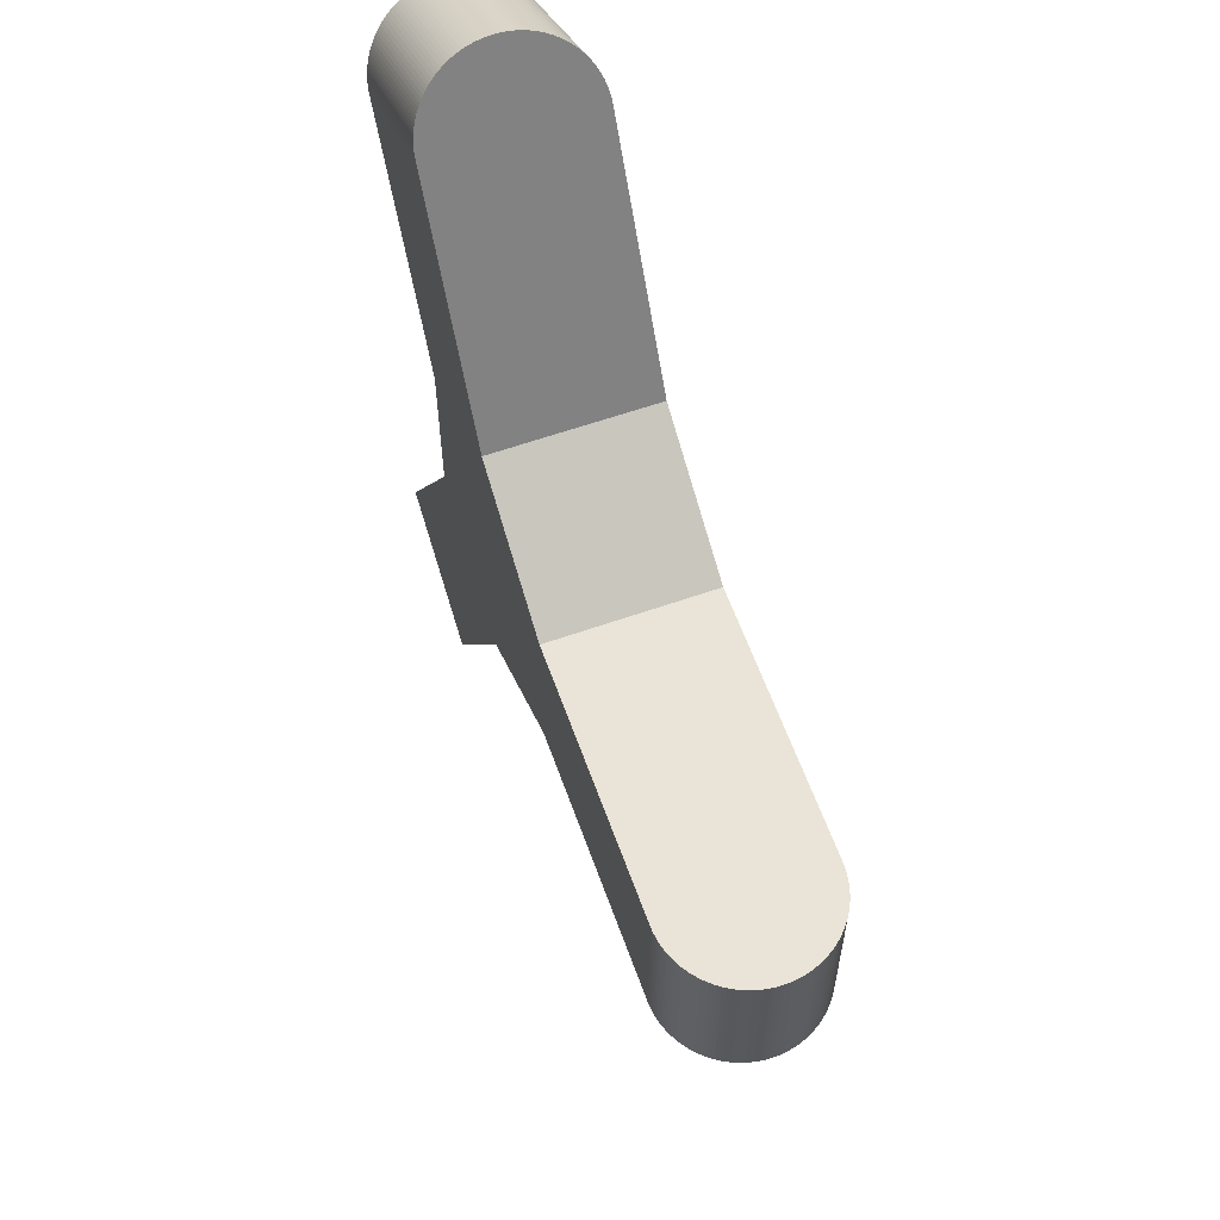
<metadata>
{"format":"obj","ext":"obj","renderer":"f3d","projection":"perspective","resolution":1024,"background":"white","views":[{"elev":60.8,"azim":70.3,"up":"+Z"}]}
</metadata>
<code>
o platform
v 125 25 -25
v 125 25 25
v 126.1 24.98 25
v 126.1 24.98 -25
v 127.2 24.9 25
v 127.2 24.9 -25
v 128.3 24.79 25
v 128.3 24.79 -25
v 129.3 24.62 25
v 129.3 24.62 -25
v 130.4 24.41 25
v 130.4 24.41 -25
v 131.5 24.15 25
v 131.5 24.15 -25
v 132.5 23.84 25
v 132.5 23.84 -25
v 133.6 23.49 25
v 133.6 23.49 -25
v 134.6 23.1 25
v 134.6 23.1 -25
v 135.6 22.66 25
v 135.6 22.66 -25
v 136.5 22.18 25
v 136.5 22.18 -25
v 137.5 21.65 25
v 137.5 21.65 -25
v 138.4 21.08 25
v 138.4 21.08 -25
v 139.3 20.48 25
v 139.3 20.48 -25
v 140.2 19.83 25
v 140.2 19.83 -25
v 141.1 19.15 25
v 141.1 19.15 -25
v 141.9 18.43 25
v 141.9 18.43 -25
v 142.7 17.68 25
v 142.7 17.68 -25
v 143.4 16.89 25
v 143.4 16.89 -25
v 144.2 16.07 25
v 144.2 16.07 -25
v 144.8 15.22 25
v 144.8 15.22 -25
v 145.5 14.34 25
v 145.5 14.34 -25
v 146.1 13.43 25
v 146.1 13.43 -25
v 146.7 12.5 25
v 146.7 12.5 -25
v 147.2 11.54 25
v 147.2 11.54 -25
v 147.7 10.57 25
v 147.7 10.57 -25
v 148.1 9.567 25
v 148.1 9.567 -25
v 148.5 8.551 25
v 148.5 8.551 -25
v 148.8 7.518 25
v 148.8 7.518 -25
v 149.1 6.47 25
v 149.1 6.47 -25
v 149.4 5.411 25
v 149.4 5.411 -25
v 149.6 4.341 25
v 149.6 4.341 -25
v 149.8 3.263 25
v 149.8 3.263 -25
v 149.9 2.179 25
v 149.9 2.179 -25
v 150 1.09 25
v 150 1.09 -25
v 150 -0 25
v 150 -0 -25
v 150 -1.09 25
v 150 -1.09 -25
v 149.9 -2.179 25
v 149.9 -2.179 -25
v 149.8 -3.263 25
v 149.8 -3.263 -25
v 149.6 -4.341 25
v 149.6 -4.341 -25
v 149.4 -5.411 25
v 149.4 -5.411 -25
v 149.1 -6.47 25
v 149.1 -6.47 -25
v 148.8 -7.518 25
v 148.8 -7.518 -25
v 148.5 -8.551 25
v 148.5 -8.551 -25
v 148.1 -9.567 25
v 148.1 -9.567 -25
v 147.7 -10.57 25
v 147.7 -10.57 -25
v 147.2 -11.54 25
v 147.2 -11.54 -25
v 146.7 -12.5 25
v 146.7 -12.5 -25
v 146.1 -13.43 25
v 146.1 -13.43 -25
v 145.5 -14.34 25
v 145.5 -14.34 -25
v 144.8 -15.22 25
v 144.8 -15.22 -25
v 144.2 -16.07 25
v 144.2 -16.07 -25
v 143.4 -16.89 25
v 143.4 -16.89 -25
v 142.7 -17.68 25
v 142.7 -17.68 -25
v 141.9 -18.43 25
v 141.9 -18.43 -25
v 141.1 -19.15 25
v 141.1 -19.15 -25
v 140.2 -19.83 25
v 140.2 -19.83 -25
v 139.3 -20.48 25
v 139.3 -20.48 -25
v 138.4 -21.08 25
v 138.4 -21.08 -25
v 137.5 -21.65 25
v 137.5 -21.65 -25
v 136.5 -22.18 25
v 136.5 -22.18 -25
v 135.6 -22.66 25
v 135.6 -22.66 -25
v 134.6 -23.1 25
v 134.6 -23.1 -25
v 133.6 -23.49 25
v 133.6 -23.49 -25
v 132.5 -23.84 25
v 132.5 -23.84 -25
v 131.5 -24.15 25
v 131.5 -24.15 -25
v 130.4 -24.41 25
v 130.4 -24.41 -25
v 129.3 -24.62 25
v 129.3 -24.62 -25
v 128.3 -24.79 25
v 128.3 -24.79 -25
v 127.2 -24.9 25
v 127.2 -24.9 -25
v 126.1 -24.98 25
v 126.1 -24.98 -25
v 125 -25 25
v 125 -25 -25
v -84.15 25 -95.75
v -40.85 25 -120.8
v -41.39 24.98 -121.7
v -84.7 24.98 -96.7
v -41.94 24.9 -122.6
v -85.24 24.9 -97.64
v -42.48 24.79 -123.6
v -85.78 24.79 -98.58
v -43.02 24.62 -124.5
v -86.32 24.62 -99.51
v -43.55 24.41 -125.4
v -86.86 24.41 -100.4
v -44.08 24.15 -126.4
v -87.39 24.15 -101.4
v -44.61 23.84 -127.3
v -87.91 23.84 -102.3
v -45.12 23.49 -128.2
v -88.43 23.49 -103.2
v -45.63 23.1 -129
v -88.93 23.1 -104
v -46.13 22.66 -129.9
v -89.43 22.66 -104.9
v -46.62 22.18 -130.8
v -89.92 22.18 -105.8
v -47.1 21.65 -131.6
v -90.4 21.65 -106.6
v -47.57 21.08 -132.4
v -90.87 21.08 -107.4
v -48.02 20.48 -133.2
v -91.32 20.48 -108.2
v -48.46 19.83 -133.9
v -91.76 19.83 -108.9
v -48.88 19.15 -134.7
v -92.19 19.15 -109.7
v -49.29 18.43 -135.4
v -92.6 18.43 -110.4
v -49.69 17.68 -136.1
v -92.99 17.68 -111.1
v -50.07 16.89 -136.7
v -93.37 16.89 -111.7
v -50.42 16.07 -137.3
v -93.73 16.07 -112.3
v -50.77 15.22 -137.9
v -94.07 15.22 -112.9
v -51.09 14.34 -138.5
v -94.39 14.34 -113.5
v -51.39 13.43 -139
v -94.69 13.43 -114
v -51.67 12.5 -139.5
v -94.98 12.5 -114.5
v -51.94 11.54 -140
v -95.24 11.54 -115
v -52.18 10.57 -140.4
v -95.48 10.57 -115.4
v -52.4 9.567 -140.8
v -95.7 9.567 -115.8
v -52.6 8.551 -141.1
v -95.9 8.551 -116.1
v -52.77 7.518 -141.4
v -96.07 7.518 -116.4
v -52.92 6.47 -141.7
v -96.22 6.47 -116.7
v -53.05 5.411 -141.9
v -96.35 5.411 -116.9
v -53.16 4.341 -142.1
v -96.46 4.341 -117.1
v -53.24 3.263 -142.2
v -96.54 3.263 -117.2
v -53.3 2.179 -142.3
v -96.6 2.179 -117.3
v -53.34 1.09 -142.4
v -96.64 1.09 -117.4
v -53.35 -0 -142.4
v -96.65 -0 -117.4
v -53.34 -1.09 -142.4
v -96.64 -1.09 -117.4
v -53.3 -2.179 -142.3
v -96.6 -2.179 -117.3
v -53.24 -3.263 -142.2
v -96.54 -3.263 -117.2
v -53.16 -4.341 -142.1
v -96.46 -4.341 -117.1
v -53.05 -5.411 -141.9
v -96.35 -5.411 -116.9
v -52.92 -6.47 -141.7
v -96.22 -6.47 -116.7
v -52.77 -7.518 -141.4
v -96.07 -7.518 -116.4
v -52.6 -8.551 -141.1
v -95.9 -8.551 -116.1
v -52.4 -9.567 -140.8
v -95.7 -9.567 -115.8
v -52.18 -10.57 -140.4
v -95.48 -10.57 -115.4
v -51.94 -11.54 -140
v -95.24 -11.54 -115
v -51.67 -12.5 -139.5
v -94.98 -12.5 -114.5
v -51.39 -13.43 -139
v -94.69 -13.43 -114
v -51.09 -14.34 -138.5
v -94.39 -14.34 -113.5
v -50.77 -15.22 -137.9
v -94.07 -15.22 -112.9
v -50.42 -16.07 -137.3
v -93.73 -16.07 -112.3
v -50.07 -16.89 -136.7
v -93.37 -16.89 -111.7
v -49.69 -17.68 -136.1
v -92.99 -17.68 -111.1
v -49.29 -18.43 -135.4
v -92.6 -18.43 -110.4
v -48.88 -19.15 -134.7
v -92.19 -19.15 -109.7
v -48.46 -19.83 -133.9
v -91.76 -19.83 -108.9
v -48.02 -20.48 -133.2
v -91.32 -20.48 -108.2
v -47.57 -21.08 -132.4
v -90.87 -21.08 -107.4
v -47.1 -21.65 -131.6
v -90.4 -21.65 -106.6
v -46.62 -22.18 -130.8
v -89.92 -22.18 -105.8
v -46.13 -22.66 -129.9
v -89.43 -22.66 -104.9
v -45.63 -23.1 -129
v -88.93 -23.1 -104
v -45.12 -23.49 -128.2
v -88.43 -23.49 -103.2
v -44.61 -23.84 -127.3
v -87.91 -23.84 -102.3
v -44.08 -24.15 -126.4
v -87.39 -24.15 -101.4
v -43.55 -24.41 -125.4
v -86.86 -24.41 -100.4
v -43.02 -24.62 -124.5
v -86.32 -24.62 -99.51
v -42.48 -24.79 -123.6
v -85.78 -24.79 -98.58
v -41.94 -24.9 -122.6
v -85.24 -24.9 -97.64
v -41.39 -24.98 -121.7
v -84.7 -24.98 -96.7
v -40.85 -25 -120.8
v -84.15 -25 -95.75
v -40.85 -25 120.8
v -84.15 -25 95.75
v -0 -25 50
v -43.3 -25 25
v 43.3 -25 25
v -43.3 -25 -25
v -0 -25 -50
v 43.3 -25 -25
v -0 25 50
v -40.85 25 120.8
v -41.39 -24.98 121.7
v -43.55 -24.41 125.4
v -43.02 -24.62 124.5
v -53.3 2.179 142.3
v -53.24 3.263 142.2
v -53.16 4.341 142.1
v -50.07 -16.89 136.7
v -49.69 -17.68 136.1
v -49.29 -18.43 135.4
v -50.77 15.22 137.9
v -51.09 14.34 138.5
v -51.39 13.43 139
v -52.18 10.57 140.4
v -52.4 9.567 140.8
v -52.6 8.551 141.1
v -52.77 7.518 141.4
v -52.92 6.47 141.7
v -53.05 5.411 141.9
v -53.34 1.09 142.4
v -53.35 -0 142.4
v -53.34 -1.09 142.4
v -53.3 -2.179 142.3
v -53.24 -3.263 142.2
v -53.16 -4.341 142.1
v -52.77 -7.518 141.4
v -52.6 -8.551 141.1
v -52.4 -9.567 140.8
v -51.67 -12.5 139.5
v -51.39 -13.43 139
v -51.09 -14.34 138.5
v -48.88 -19.15 134.7
v -48.46 -19.83 133.9
v -48.02 -20.48 133.2
v -47.57 -21.08 132.4
v -47.1 -21.65 131.6
v -46.62 -22.18 130.8
v -45.12 -23.49 128.2
v -44.61 -23.84 127.3
v -44.08 -24.15 126.4
v -46.62 22.18 130.8
v -41.39 24.98 121.7
v -45.12 23.49 128.2
v -45.63 23.1 129
v -42.48 24.79 123.6
v -49.29 18.43 135.4
v -49.69 17.68 136.1
v -51.67 12.5 139.5
v -51.94 11.54 140
v -53.05 -5.411 141.9
v -52.92 -6.47 141.7
v -52.18 -10.57 140.4
v -51.94 -11.54 140
v -50.77 -15.22 137.9
v -50.42 -16.07 137.3
v -46.13 -22.66 129.9
v -45.63 -23.1 129
v -42.48 -24.79 123.6
v -41.94 -24.9 122.6
v -43.55 24.41 125.4
v -44.08 24.15 126.4
v -44.61 23.84 127.3
v -41.94 24.9 122.6
v -46.13 22.66 129.9
v -47.1 21.65 131.6
v -47.57 21.08 132.4
v -48.02 20.48 133.2
v -50.07 16.89 136.7
v -50.42 16.07 137.3
v -48.46 19.83 133.9
v -48.88 19.15 134.7
v -43.02 24.62 124.5
v -43.3 25 25
v -84.15 25 95.75
v -95.7 9.567 115.8
v -95.48 10.57 115.4
v -95.24 11.54 115
v -91.76 19.83 108.9
v -91.32 20.48 108.2
v -93.37 16.89 111.7
v -92.99 17.68 111.1
v -90.87 21.08 107.4
v -90.4 21.65 106.6
v -89.92 22.18 105.8
v -86.86 24.41 100.4
v -86.32 24.62 99.51
v -85.78 24.79 98.58
v -94.39 -14.34 113.5
v -94.69 -13.43 114
v -94.98 -12.5 114.5
v -95.24 -11.54 115
v -96.6 2.179 117.3
v -96.54 3.263 117.2
v -94.98 12.5 114.5
v -94.69 13.43 114
v -94.39 14.34 113.5
v -94.07 15.22 112.9
v -93.73 16.07 112.3
v -89.43 22.66 104.9
v -88.93 23.1 104
v -88.43 23.49 103.2
v -87.91 23.84 102.3
v -87.39 24.15 101.4
v -90.4 -21.65 106.6
v -90.87 -21.08 107.4
v -93.37 -16.89 111.7
v -93.73 -16.07 112.3
v -94.07 -15.22 112.9
v -96.6 -2.179 117.3
v -96.64 -1.09 117.4
v -92.6 18.43 110.4
v -92.19 19.15 109.7
v -85.24 24.9 97.64
v -84.7 24.98 96.7
v -96.35 -5.411 116.9
v -96.46 -4.341 117.1
v -96.54 -3.263 117.2
v -96.65 -0 117.4
v -96.64 1.09 117.4
v -96.22 6.47 116.7
v -96.07 7.518 116.4
v -95.9 8.551 116.1
v -91.32 -20.48 108.2
v -91.76 -19.83 108.9
v -92.19 -19.15 109.7
v -95.48 -10.57 115.4
v -95.7 -9.567 115.8
v -95.9 -8.551 116.1
v -96.46 4.341 117.1
v -96.35 5.411 116.9
v -88.43 -23.49 103.2
v -88.93 -23.1 104
v -86.32 -24.62 99.51
v -92.6 -18.43 110.4
v -92.99 -17.68 111.1
v -96.07 -7.518 116.4
v -96.22 -6.47 116.7
v -89.92 -22.18 105.8
v -84.7 -24.98 96.7
v -85.24 -24.9 97.64
v -85.78 -24.79 98.58
v -89.43 -22.66 104.9
v -87.91 -23.84 102.3
v -86.86 -24.41 100.4
v -87.39 -24.15 101.4
v 43.3 25 25
v 43.3 25 -25
v -0 25 -50
v -43.3 25 -25
f 1 2 3
f 1 3 4
f 3 5 4
f 4 5 6
f 5 7 6
f 6 7 8
f 7 9 8
f 8 9 10
f 9 11 10
f 10 11 12
f 11 13 12
f 12 13 14
f 13 15 14
f 14 15 16
f 15 17 16
f 16 17 18
f 17 19 18
f 18 19 20
f 19 21 20
f 20 21 22
f 21 23 22
f 22 23 24
f 23 25 24
f 24 25 26
f 25 27 26
f 26 27 28
f 27 29 28
f 28 29 30
f 29 31 30
f 30 31 32
f 31 33 32
f 32 33 34
f 33 35 34
f 34 35 36
f 35 37 36
f 36 37 38
f 37 39 38
f 38 39 40
f 39 41 40
f 40 41 42
f 41 43 42
f 42 43 44
f 43 45 44
f 44 45 46
f 45 47 46
f 46 47 48
f 47 49 48
f 48 49 50
f 49 51 50
f 50 51 52
f 51 53 52
f 52 53 54
f 53 55 54
f 54 55 56
f 55 57 56
f 56 57 58
f 57 59 58
f 58 59 60
f 59 61 60
f 60 61 62
f 61 63 62
f 62 63 64
f 63 65 64
f 64 65 66
f 65 67 66
f 66 67 68
f 67 69 68
f 68 69 70
f 69 71 70
f 70 71 72
f 71 73 72
f 72 73 74
f 73 75 74
f 74 75 76
f 75 77 76
f 76 77 78
f 77 79 78
f 78 79 80
f 79 81 80
f 80 81 82
f 81 83 82
f 82 83 84
f 83 85 84
f 84 85 86
f 85 87 86
f 86 87 88
f 87 89 88
f 88 89 90
f 89 91 90
f 90 91 92
f 91 93 92
f 92 93 94
f 93 95 94
f 94 95 96
f 95 97 96
f 96 97 98
f 97 99 98
f 98 99 100
f 99 101 100
f 100 101 102
f 101 103 102
f 102 103 104
f 103 105 104
f 104 105 106
f 105 107 106
f 106 107 108
f 107 109 108
f 108 109 110
f 109 111 110
f 110 111 112
f 111 113 112
f 112 113 114
f 113 115 114
f 114 115 116
f 115 117 116
f 116 117 118
f 117 119 118
f 118 119 120
f 119 121 120
f 120 121 122
f 121 123 122
f 122 123 124
f 123 125 124
f 124 125 126
f 125 127 126
f 126 127 128
f 127 129 128
f 128 129 130
f 129 131 130
f 130 131 132
f 131 133 132
f 132 133 134
f 133 135 134
f 134 135 136
f 135 137 136
f 136 137 138
f 137 139 138
f 138 139 140
f 139 141 140
f 140 141 142
f 141 143 142
f 142 143 144
f 143 145 144
f 144 145 146
f 147 148 149
f 147 149 150
f 149 151 150
f 150 151 152
f 151 153 152
f 152 153 154
f 153 155 154
f 154 155 156
f 155 157 156
f 156 157 158
f 157 159 158
f 158 159 160
f 159 161 160
f 160 161 162
f 161 163 162
f 162 163 164
f 163 165 164
f 164 165 166
f 165 167 166
f 166 167 168
f 167 169 168
f 168 169 170
f 169 171 170
f 170 171 172
f 171 173 172
f 172 173 174
f 173 175 174
f 174 175 176
f 175 177 176
f 176 177 178
f 177 179 178
f 178 179 180
f 179 181 180
f 180 181 182
f 181 183 182
f 182 183 184
f 183 185 184
f 184 185 186
f 185 187 186
f 186 187 188
f 187 189 188
f 188 189 190
f 189 191 190
f 190 191 192
f 191 193 192
f 192 193 194
f 193 195 194
f 194 195 196
f 195 197 196
f 196 197 198
f 197 199 198
f 198 199 200
f 199 201 200
f 200 201 202
f 201 203 202
f 202 203 204
f 203 205 204
f 204 205 206
f 205 207 206
f 206 207 208
f 207 209 208
f 208 209 210
f 209 211 210
f 210 211 212
f 211 213 212
f 212 213 214
f 213 215 214
f 214 215 216
f 215 217 216
f 216 217 218
f 217 219 218
f 218 219 220
f 219 221 220
f 220 221 222
f 221 223 222
f 222 223 224
f 223 225 224
f 224 225 226
f 225 227 226
f 226 227 228
f 227 229 228
f 228 229 230
f 229 231 230
f 230 231 232
f 231 233 232
f 232 233 234
f 233 235 234
f 234 235 236
f 235 237 236
f 236 237 238
f 237 239 238
f 238 239 240
f 239 241 240
f 240 241 242
f 241 243 242
f 242 243 244
f 243 245 244
f 244 245 246
f 245 247 246
f 246 247 248
f 247 249 248
f 248 249 250
f 249 251 250
f 250 251 252
f 251 253 252
f 252 253 254
f 253 255 254
f 254 255 256
f 255 257 256
f 256 257 258
f 257 259 258
f 258 259 260
f 259 261 260
f 260 261 262
f 261 263 262
f 262 263 264
f 263 265 264
f 264 265 266
f 265 267 266
f 266 267 268
f 267 269 268
f 268 269 270
f 269 271 270
f 270 271 272
f 271 273 272
f 272 273 274
f 273 275 274
f 274 275 276
f 275 277 276
f 276 277 278
f 277 279 278
f 278 279 280
f 279 281 280
f 280 281 282
f 281 283 282
f 282 283 284
f 283 285 284
f 284 285 286
f 285 287 286
f 286 287 288
f 287 289 288
f 288 289 290
f 289 291 290
f 290 291 292
f 293 294 295
f 294 296 295
f 295 296 297
f 292 291 298
f 291 299 298
f 146 145 300
f 145 297 300
f 300 297 299
f 297 296 299
f 299 296 298
f 295 301 293
f 301 302 293
f 293 302 303
f 304 305 302
f 306 302 307
f 302 308 307
f 309 310 302
f 310 311 302
f 312 313 302
f 313 314 302
f 315 316 302
f 316 317 302
f 302 317 318
f 318 319 302
f 319 320 302
f 302 320 308
f 306 321 302
f 321 322 302
f 302 322 323
f 323 324 302
f 324 325 302
f 302 325 326
f 327 328 302
f 328 329 302
f 330 331 302
f 331 332 302
f 311 333 302
f 333 334 302
f 302 334 335
f 335 336 302
f 336 337 302
f 302 337 338
f 339 340 302
f 340 341 302
f 302 341 304
f 342 302 343
f 344 345 346
f 347 348 302
f 314 349 302
f 349 350 302
f 302 350 315
f 326 351 302
f 351 352 302
f 302 352 327
f 329 353 302
f 353 354 302
f 302 354 330
f 332 355 302
f 355 356 302
f 302 356 309
f 338 357 302
f 357 358 302
f 302 358 339
f 305 359 302
f 359 360 302
f 302 360 303
f 361 362 363
f 343 364 342
f 364 346 342
f 342 346 365
f 346 345 365
f 342 366 302
f 366 367 302
f 302 367 368
f 348 369 302
f 369 370 302
f 302 370 312
f 368 371 302
f 371 372 302
f 302 372 347
f 344 346 363
f 346 373 363
f 363 373 361
f 374 296 375
f 296 294 375
f 376 377 294
f 377 378 294
f 294 379 380
f 294 381 382
f 380 383 294
f 383 384 294
f 294 384 385
f 386 387 294
f 387 388 294
f 389 390 294
f 390 391 294
f 294 391 392
f 294 393 394
f 378 395 294
f 395 396 294
f 294 396 397
f 397 398 294
f 398 399 294
f 294 399 381
f 385 400 294
f 400 401 294
f 294 401 402
f 402 403 294
f 403 404 294
f 294 404 386
f 405 406 294
f 407 408 294
f 408 409 294
f 294 409 389
f 294 410 411
f 382 412 294
f 412 413 294
f 294 413 379
f 388 414 294
f 414 415 294
f 294 415 375
f 416 417 294
f 417 418 294
f 294 418 410
f 411 419 294
f 419 420 294
f 294 420 393
f 421 422 294
f 422 423 294
f 294 423 376
f 406 424 294
f 424 425 294
f 294 425 426
f 392 427 294
f 427 428 294
f 294 428 429
f 394 430 294
f 430 431 294
f 294 431 421
f 432 433 434
f 426 435 294
f 435 436 294
f 294 436 407
f 429 437 294
f 437 438 294
f 294 438 416
f 405 294 439
f 294 440 439
f 439 440 441
f 441 442 439
f 442 434 439
f 439 434 443
f 434 433 443
f 432 434 444
f 434 445 444
f 444 445 446
f 447 301 297
f 301 295 297
f 300 448 146
f 448 1 146
f 146 1 144
f 108 110 1
f 40 42 104
f 110 112 1
f 112 114 1
f 1 114 116
f 126 1 124
f 1 122 124
f 4 104 1
f 104 106 1
f 1 106 108
f 116 118 1
f 118 120 1
f 1 120 122
f 126 128 1
f 128 130 1
f 1 130 132
f 132 134 1
f 134 136 1
f 1 136 138
f 22 24 104
f 24 26 104
f 104 26 28
f 28 30 104
f 30 32 104
f 104 32 34
f 42 44 104
f 44 46 104
f 104 46 48
f 138 140 1
f 140 142 1
f 1 142 144
f 4 6 104
f 6 8 104
f 104 8 10
f 34 36 104
f 36 38 104
f 104 38 40
f 48 50 104
f 50 52 104
f 104 52 54
f 60 62 90
f 74 76 90
f 10 12 104
f 12 14 104
f 104 14 16
f 16 18 104
f 18 20 104
f 104 20 22
f 60 90 58
f 90 92 58
f 58 92 94
f 94 96 58
f 96 98 58
f 58 98 100
f 54 56 104
f 56 58 104
f 104 58 102
f 58 100 102
f 68 70 90
f 70 72 90
f 90 72 74
f 62 64 90
f 64 66 90
f 90 66 68
f 78 86 76
f 86 88 76
f 76 88 90
f 78 80 86
f 80 82 86
f 86 82 84
f 2 447 297
f 105 103 2
f 121 119 2
f 105 2 107
f 297 145 2
f 145 143 2
f 2 143 141
f 121 2 123
f 45 43 103
f 113 111 2
f 111 109 2
f 2 109 107
f 135 133 2
f 133 131 2
f 2 131 129
f 119 117 2
f 117 115 2
f 2 115 113
f 43 41 103
f 41 39 103
f 103 39 37
f 141 139 2
f 139 137 2
f 2 137 135
f 129 127 2
f 127 125 2
f 2 125 123
f 101 99 57
f 53 51 103
f 31 29 103
f 29 27 103
f 103 27 25
f 13 11 103
f 11 9 103
f 103 9 7
f 87 85 57
f 73 71 57
f 51 49 103
f 49 47 103
f 103 47 45
f 37 35 103
f 35 33 103
f 103 33 31
f 25 23 103
f 23 21 103
f 103 21 19
f 99 97 57
f 97 95 57
f 57 95 93
f 101 57 103
f 57 55 103
f 103 55 53
f 19 17 103
f 17 15 103
f 103 15 13
f 7 5 103
f 5 3 103
f 103 3 2
f 93 91 57
f 91 89 57
f 57 89 87
f 79 77 57
f 77 75 57
f 57 75 73
f 85 83 57
f 83 81 57
f 57 81 79
f 69 61 71
f 61 59 71
f 71 59 57
f 69 67 61
f 67 65 61
f 61 65 63
f 449 148 147
f 375 302 374
f 302 301 374
f 374 301 447
f 2 1 447
f 1 448 447
f 447 448 374
f 448 449 374
f 374 449 450
f 449 147 450
f 374 450 296
f 450 298 296
f 302 375 415
f 302 415 343
f 415 414 343
f 343 414 364
f 414 388 364
f 364 388 346
f 388 387 346
f 346 387 373
f 387 386 373
f 373 386 361
f 386 404 361
f 361 404 362
f 404 403 362
f 362 403 363
f 403 402 363
f 363 402 344
f 402 401 344
f 344 401 345
f 401 400 345
f 345 400 365
f 400 385 365
f 365 385 342
f 385 384 342
f 342 384 366
f 384 383 366
f 366 383 367
f 383 380 367
f 367 380 368
f 380 379 368
f 368 379 371
f 379 413 371
f 371 413 372
f 413 412 372
f 372 412 347
f 412 382 347
f 347 382 348
f 382 381 348
f 348 381 369
f 381 399 369
f 369 399 370
f 399 398 370
f 370 398 312
f 398 397 312
f 312 397 313
f 397 396 313
f 313 396 314
f 396 395 314
f 314 395 349
f 395 378 349
f 349 378 350
f 378 377 350
f 350 377 315
f 377 376 315
f 315 376 316
f 376 423 316
f 316 423 317
f 423 422 317
f 317 422 318
f 422 421 318
f 318 421 319
f 421 431 319
f 319 431 320
f 431 430 320
f 320 430 308
f 430 394 308
f 308 394 307
f 394 393 307
f 307 393 306
f 393 420 306
f 306 420 321
f 420 419 321
f 321 419 322
f 419 411 322
f 322 411 323
f 411 410 323
f 323 410 324
f 410 418 324
f 324 418 325
f 418 417 325
f 325 417 326
f 417 416 326
f 326 416 351
f 416 438 351
f 351 438 352
f 438 437 352
f 352 437 327
f 437 429 327
f 327 429 328
f 429 428 328
f 328 428 329
f 428 427 329
f 329 427 353
f 427 392 353
f 353 392 354
f 392 391 354
f 354 391 330
f 391 390 330
f 330 390 331
f 390 389 331
f 331 389 332
f 389 409 332
f 332 409 355
f 409 408 355
f 355 408 356
f 408 407 356
f 356 407 309
f 407 436 309
f 309 436 310
f 436 435 310
f 310 435 311
f 435 426 311
f 311 426 333
f 426 425 333
f 333 425 334
f 425 424 334
f 334 424 335
f 424 406 335
f 335 406 336
f 406 405 336
f 336 405 337
f 405 439 337
f 337 439 338
f 439 443 338
f 338 443 357
f 443 433 357
f 357 433 358
f 433 432 358
f 358 432 339
f 432 444 339
f 339 444 340
f 444 446 340
f 340 446 341
f 446 445 341
f 341 445 304
f 445 434 304
f 304 434 305
f 434 442 305
f 305 442 359
f 442 441 359
f 359 441 360
f 441 440 360
f 360 440 303
f 440 294 303
f 303 294 293
f 449 448 299
f 448 300 299
f 449 299 148
f 299 291 148
f 199 197 291
f 197 195 291
f 161 159 291
f 239 291 241
f 291 243 241
f 195 193 291
f 193 191 291
f 291 191 189
f 189 187 291
f 187 185 291
f 291 185 183
f 171 169 291
f 169 167 291
f 249 291 251
f 291 253 251
f 249 247 291
f 247 245 291
f 291 245 243
f 167 165 291
f 165 163 291
f 291 163 161
f 159 157 291
f 157 155 291
f 291 155 153
f 267 287 285
f 285 283 267
f 283 281 267
f 267 281 279
f 265 291 267
f 291 289 267
f 267 289 287
f 291 233 231
f 231 229 291
f 229 227 291
f 291 227 225
f 205 203 291
f 203 201 291
f 291 201 199
f 183 181 291
f 181 179 291
f 291 179 177
f 269 267 271
f 267 273 271
f 265 263 291
f 263 261 291
f 291 261 259
f 239 237 291
f 237 235 291
f 291 235 233
f 177 175 291
f 175 173 291
f 291 173 171
f 153 151 291
f 151 149 291
f 291 149 148
f 279 277 267
f 277 275 267
f 267 275 273
f 259 257 291
f 257 255 291
f 291 255 253
f 291 219 217
f 211 209 291
f 209 207 291
f 291 207 205
f 225 223 291
f 223 221 291
f 291 221 219
f 217 215 291
f 215 213 291
f 291 213 211
f 286 288 147
f 216 218 147
f 218 220 147
f 147 220 222
f 234 236 147
f 236 238 147
f 298 450 292
f 450 147 292
f 292 147 290
f 147 288 290
f 152 154 214
f 154 156 214
f 162 164 214
f 164 166 214
f 222 224 147
f 224 226 147
f 147 226 228
f 147 244 246
f 246 248 147
f 248 250 147
f 147 250 252
f 252 254 147
f 254 256 147
f 147 256 258
f 216 147 214
f 147 150 214
f 214 150 152
f 156 158 214
f 158 160 214
f 214 160 162
f 198 170 172
f 198 200 170
f 200 202 170
f 170 202 204
f 166 168 214
f 168 170 214
f 214 170 212
f 170 210 212
f 228 230 147
f 230 232 147
f 147 232 234
f 238 240 147
f 240 242 147
f 147 242 244
f 258 260 147
f 260 262 147
f 147 262 264
f 280 147 278
f 147 276 278
f 280 282 147
f 282 284 147
f 147 284 286
f 172 174 198
f 174 176 198
f 198 176 178
f 178 180 198
f 180 182 198
f 198 182 184
f 184 186 198
f 186 188 198
f 198 188 190
f 190 192 198
f 192 194 198
f 198 194 196
f 204 206 170
f 206 208 170
f 170 208 210
f 270 272 147
f 272 274 147
f 147 274 276
f 264 266 147
f 266 268 147
f 147 268 270

</code>
